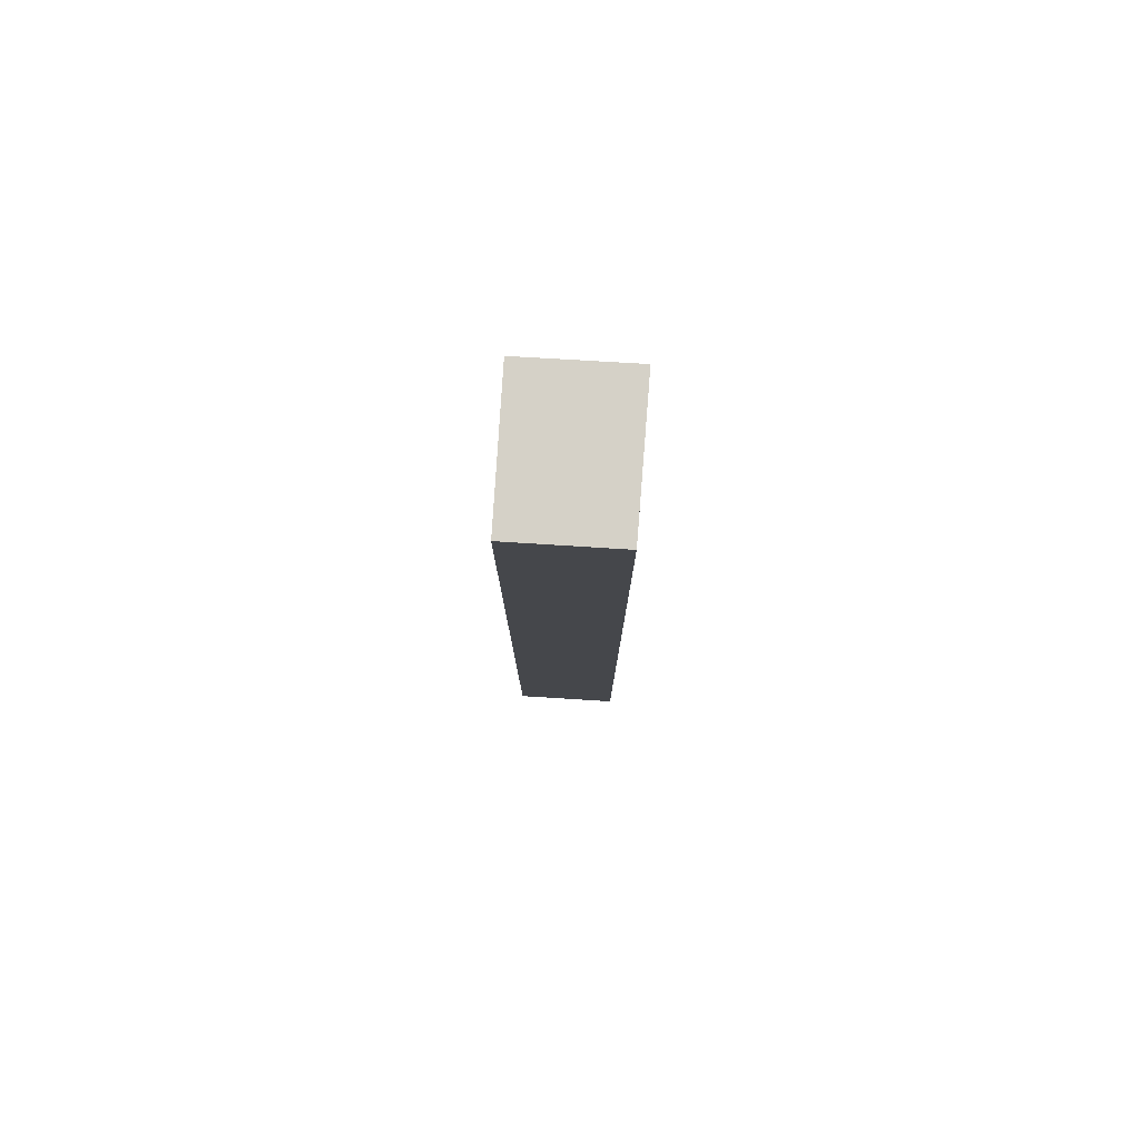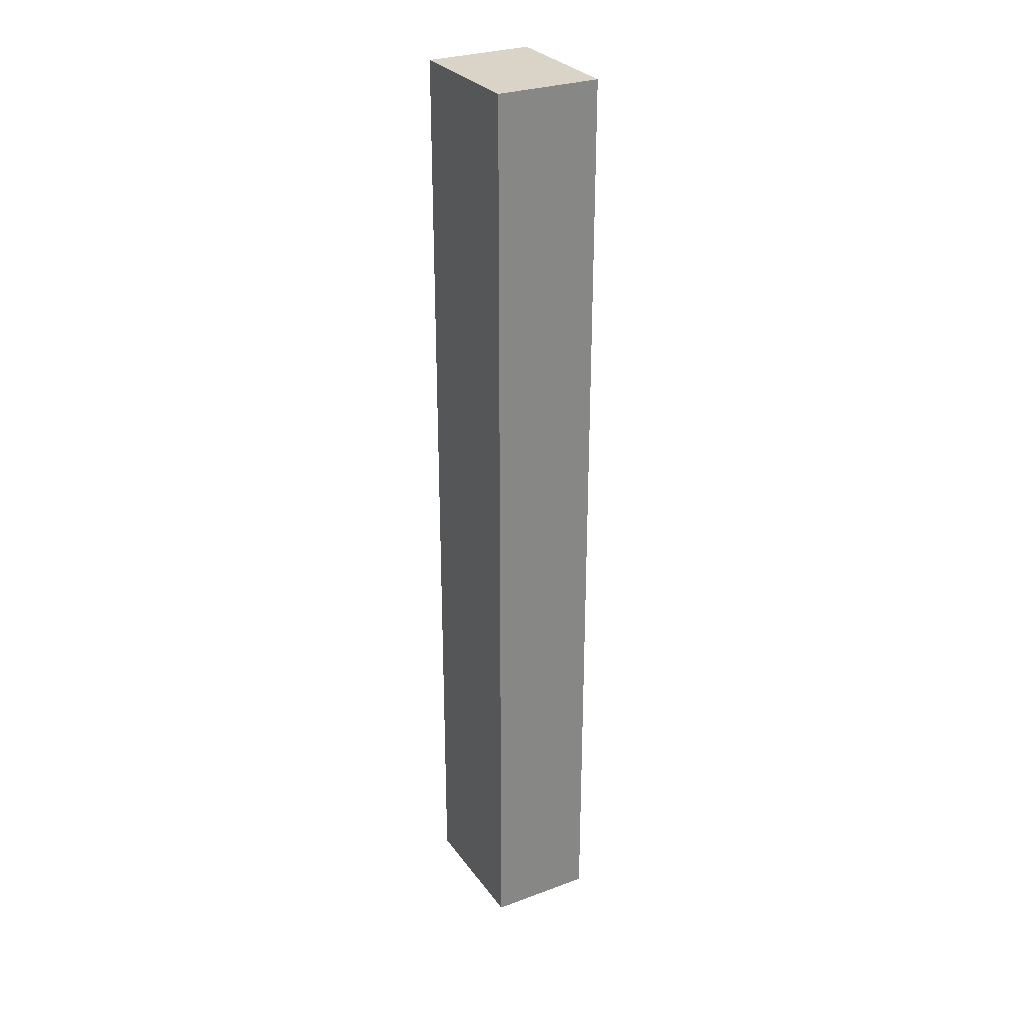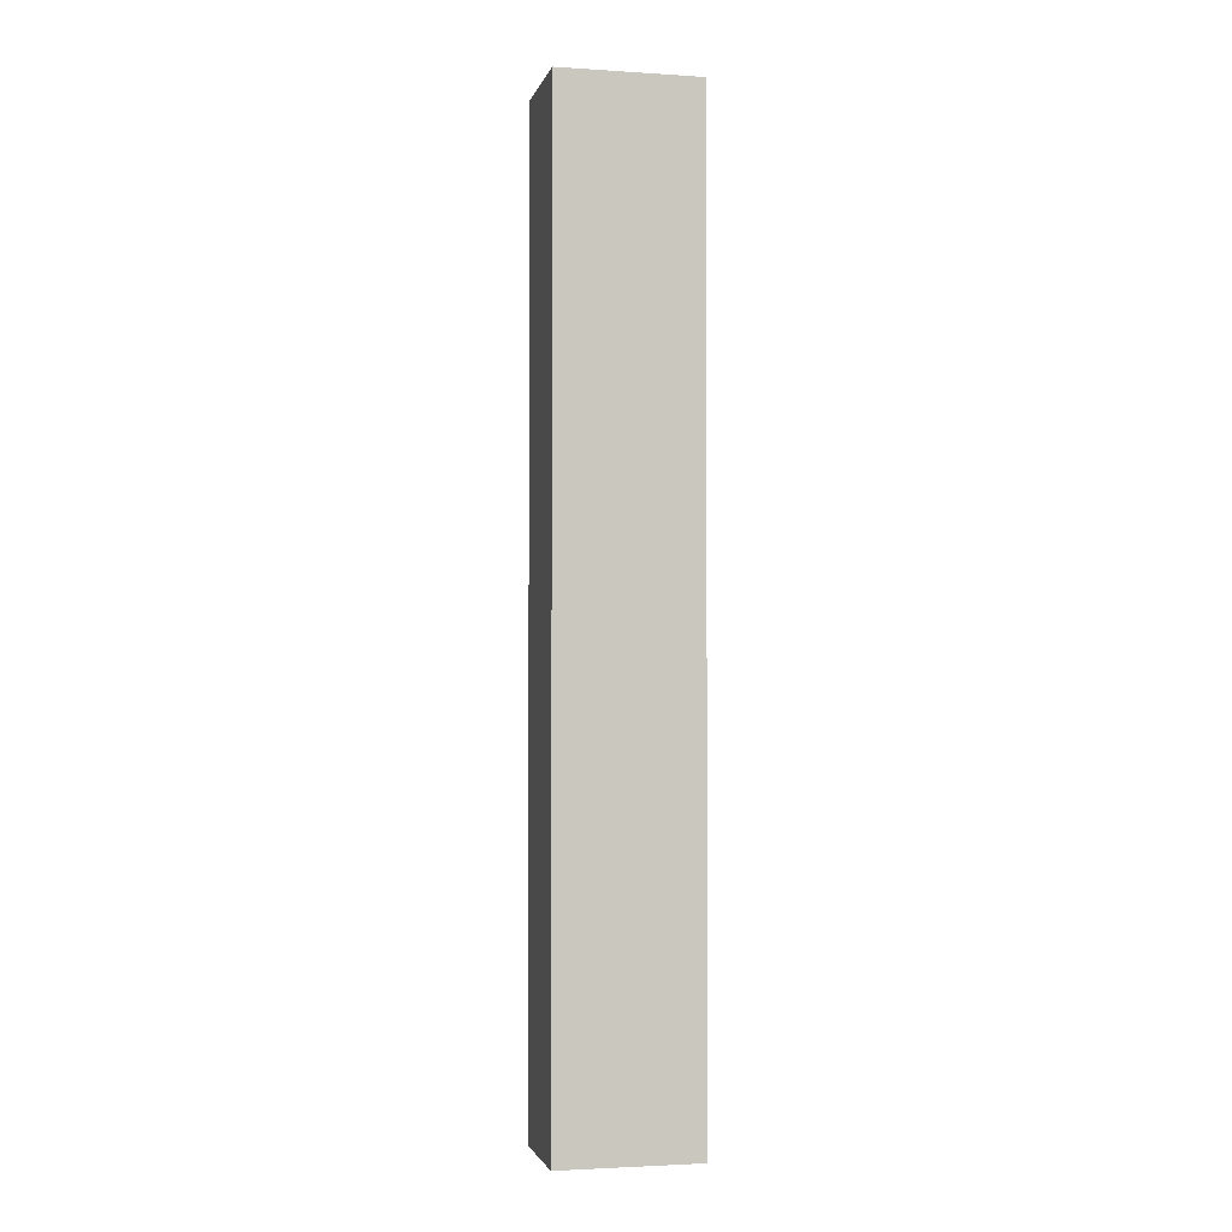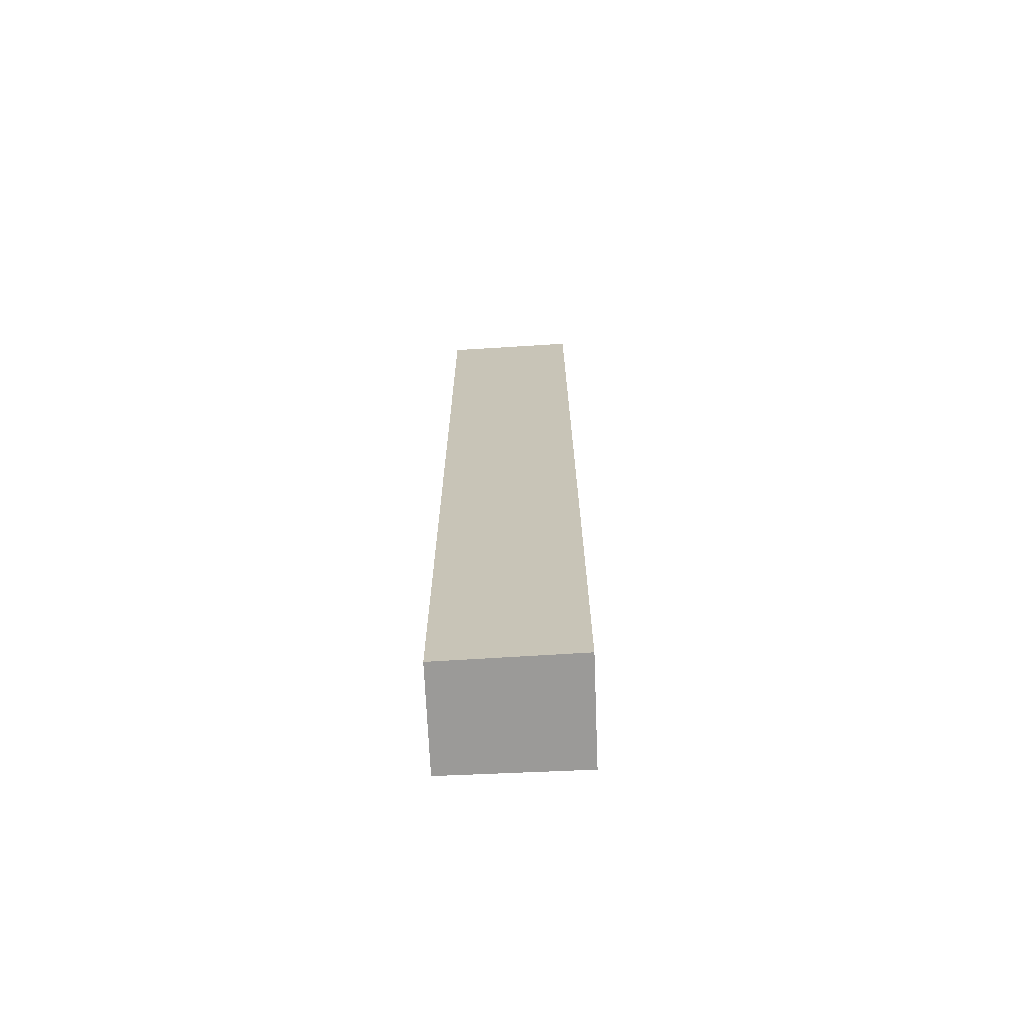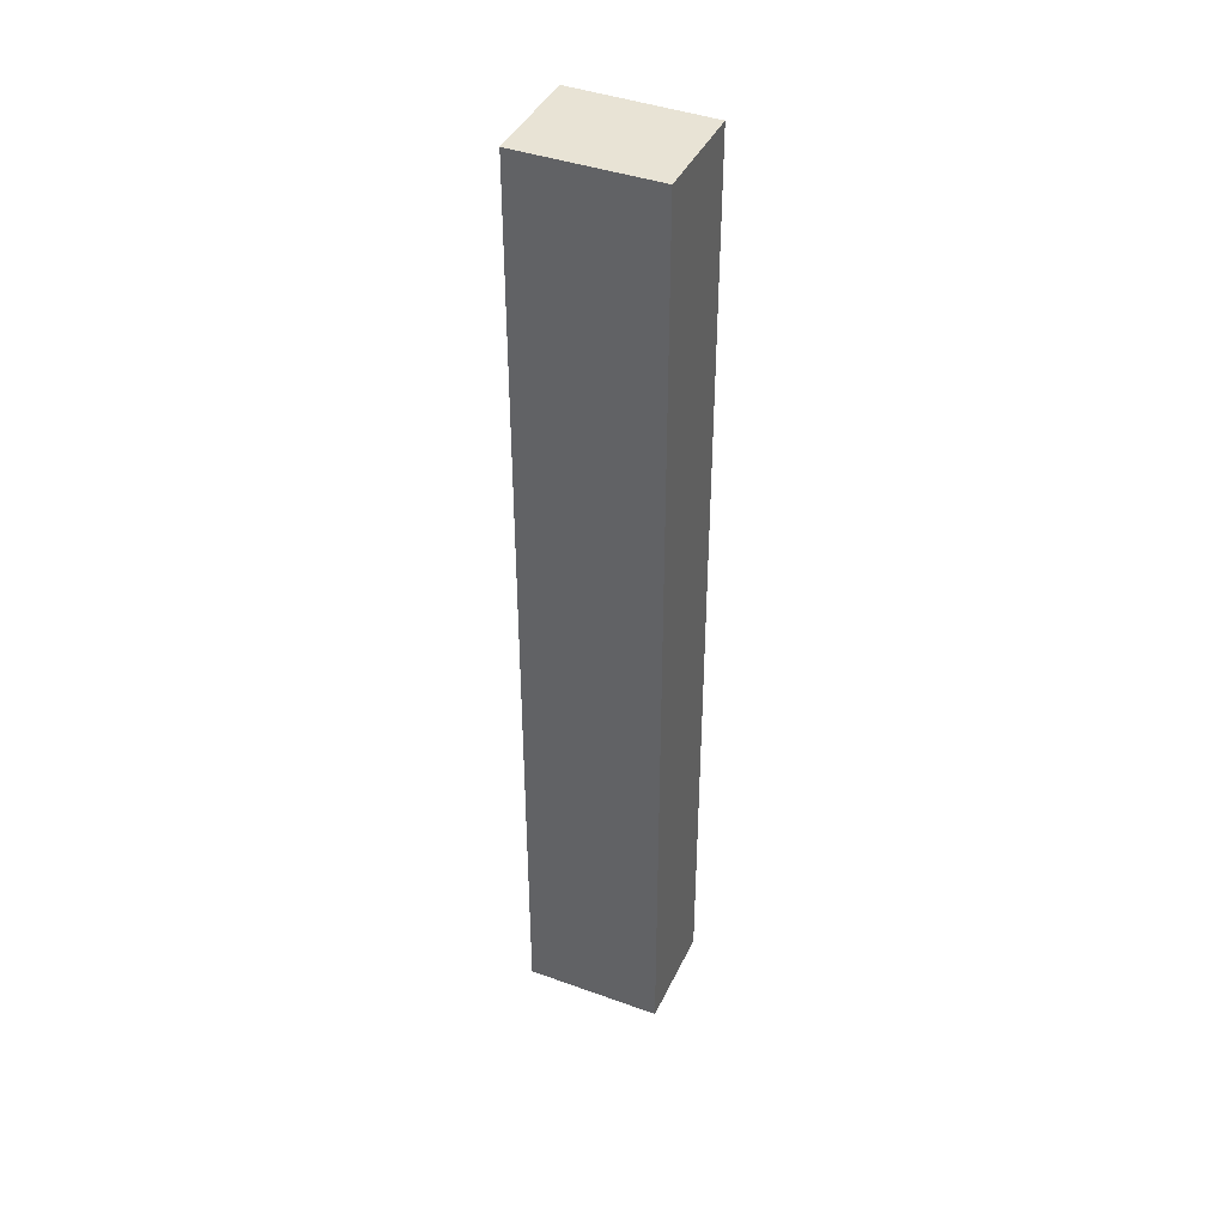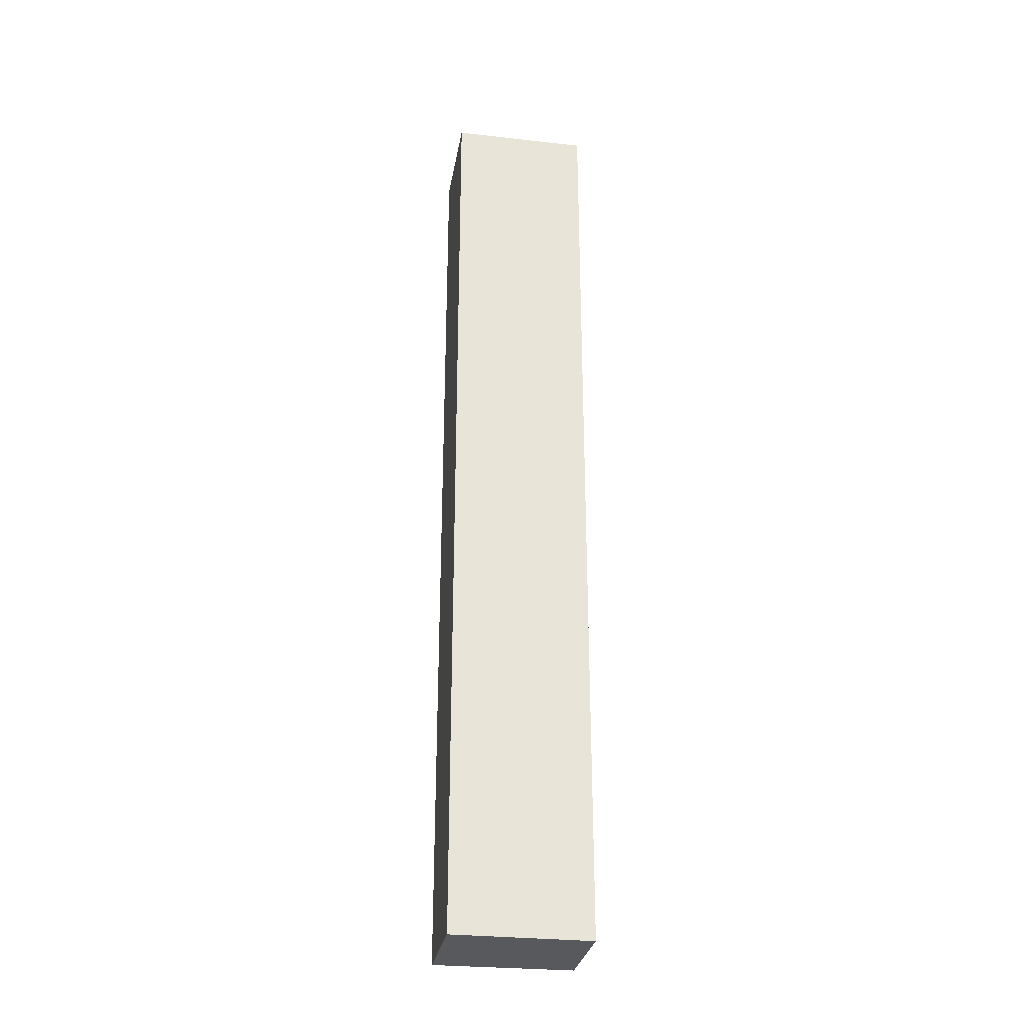
<metadata>
{"format":"obj","ext":"obj","renderer":"f3d","projection":"perspective","resolution":1024,"background":"white","views":[{"elev":79.6,"azim":105.8,"up":"+Y"},{"elev":28.6,"azim":73.4,"up":"+Y"},{"elev":-2.4,"azim":-0.5,"up":"+Y"},{"elev":-69.4,"azim":-165.2,"up":"+Y"},{"elev":41.1,"azim":35.9,"up":"+Y"},{"elev":-29.3,"azim":2.8,"up":"+Y"}]}
</metadata>
<code>
v  2.511 17.56 -0.499
v  0.427 17.56 1.932
v  2.921 17.56 1.391
v  0 17.56 1.075e-15
v  2.921 -8.517e-17 1.391
v  2.511 3.055e-17 -0.499
v  0 0 0
v  0.427 -1.183e-16 1.932
g defaultobject
f 1 2 3
f 2 1 4
f 5 1 3
f 1 5 6
f 6 4 1
f 4 6 7
f 7 2 4
f 2 7 8
f 8 3 2
f 3 8 5
f 8 6 5
f 6 8 7

</code>
